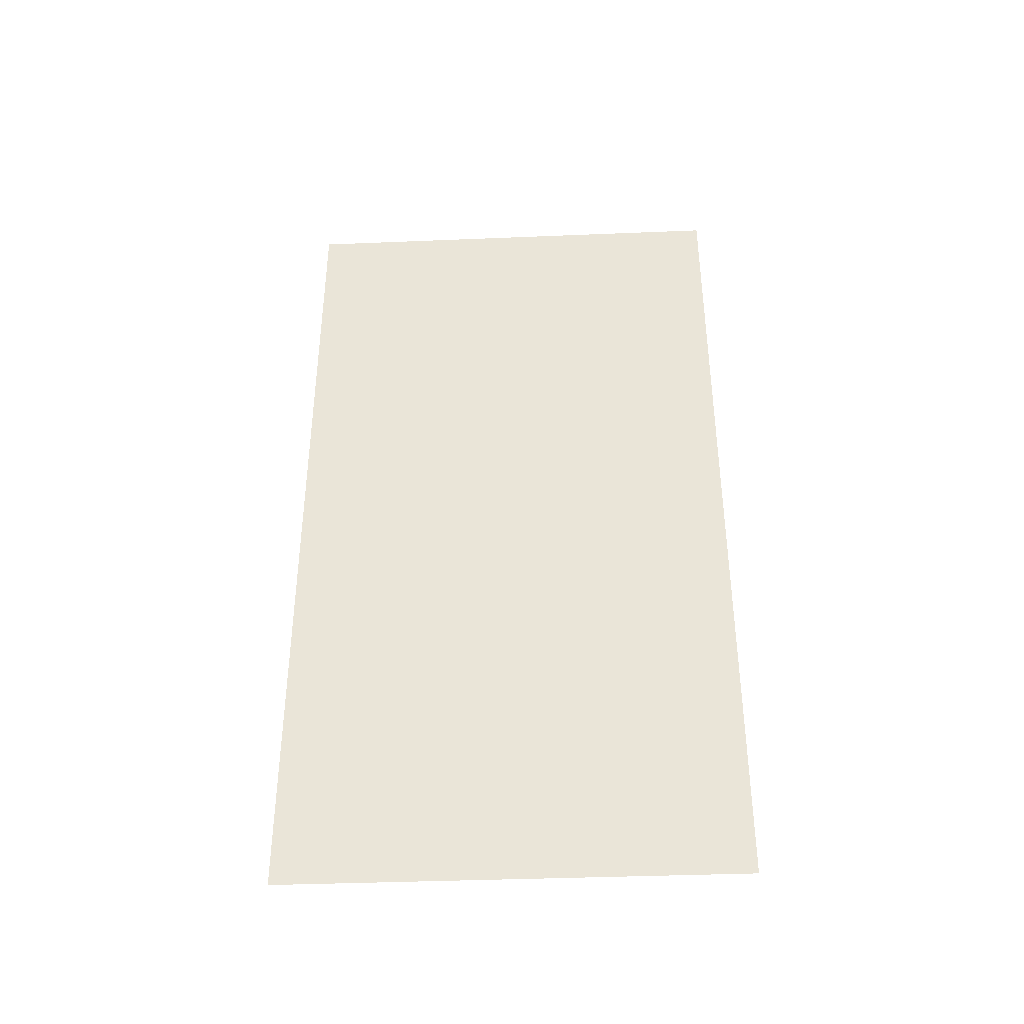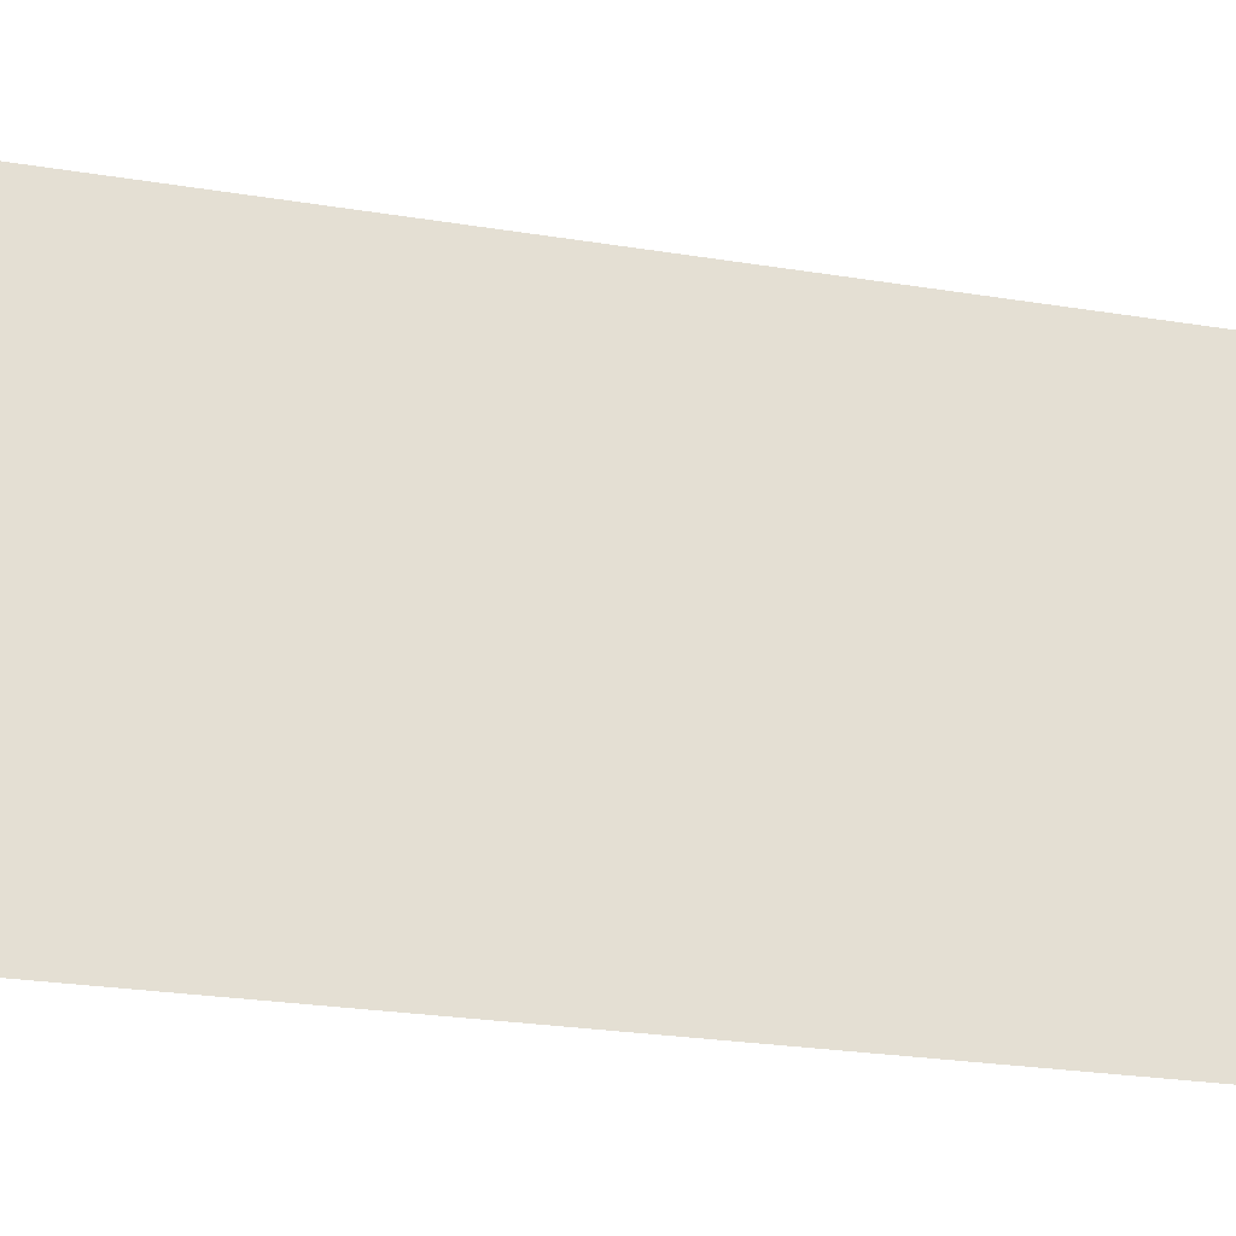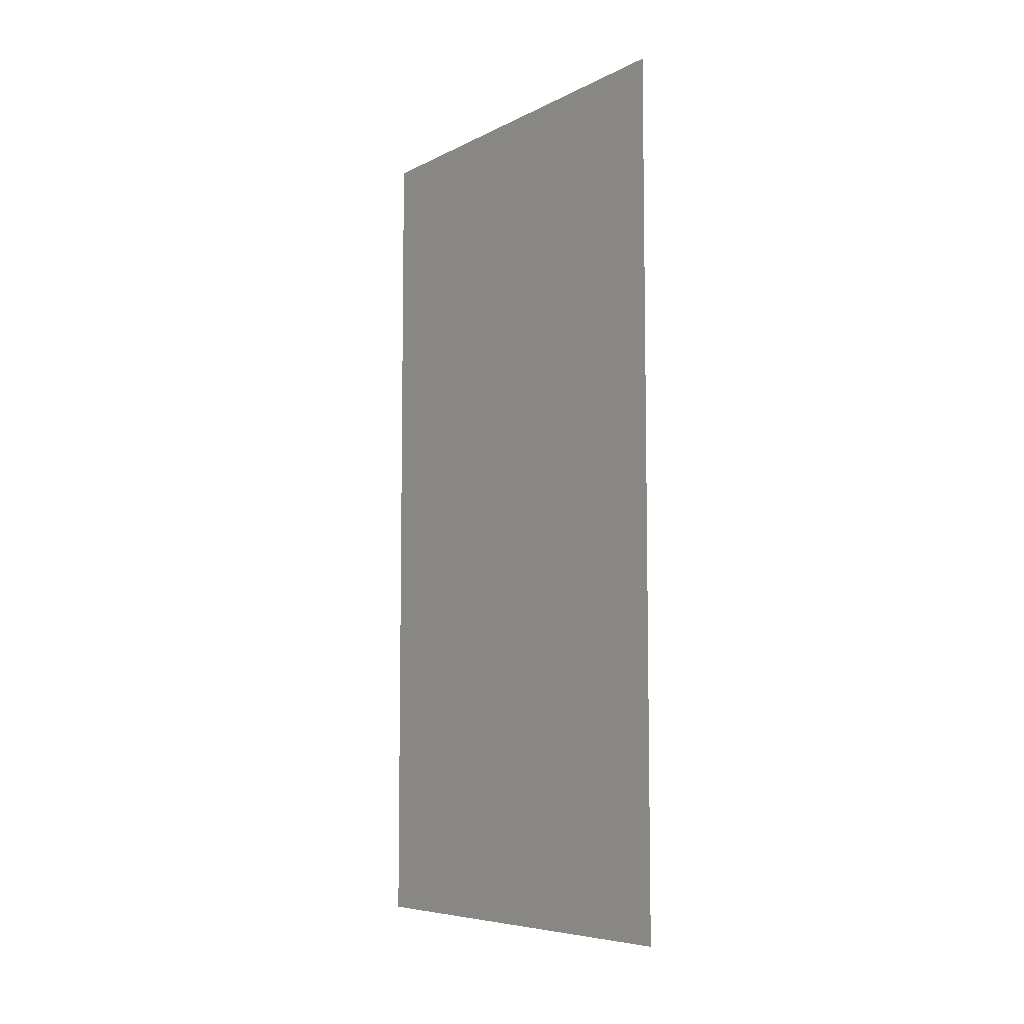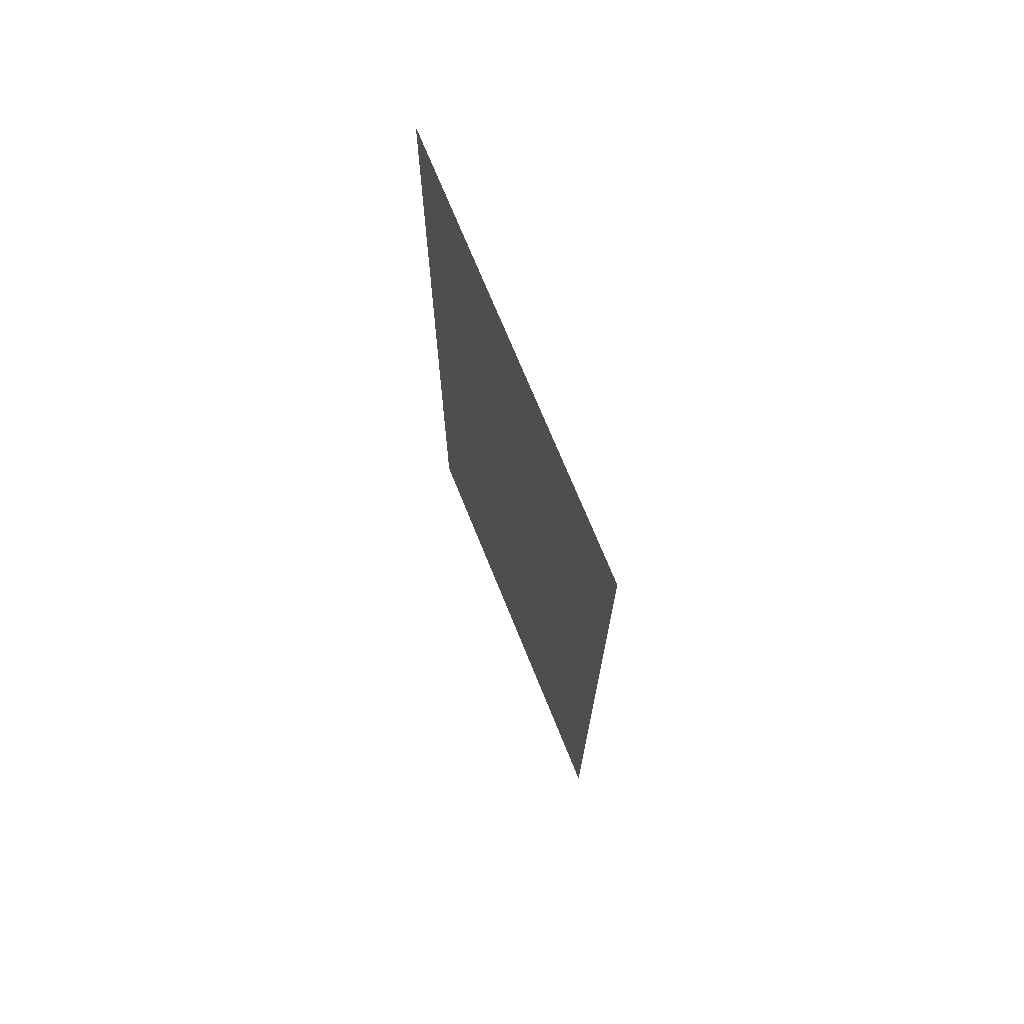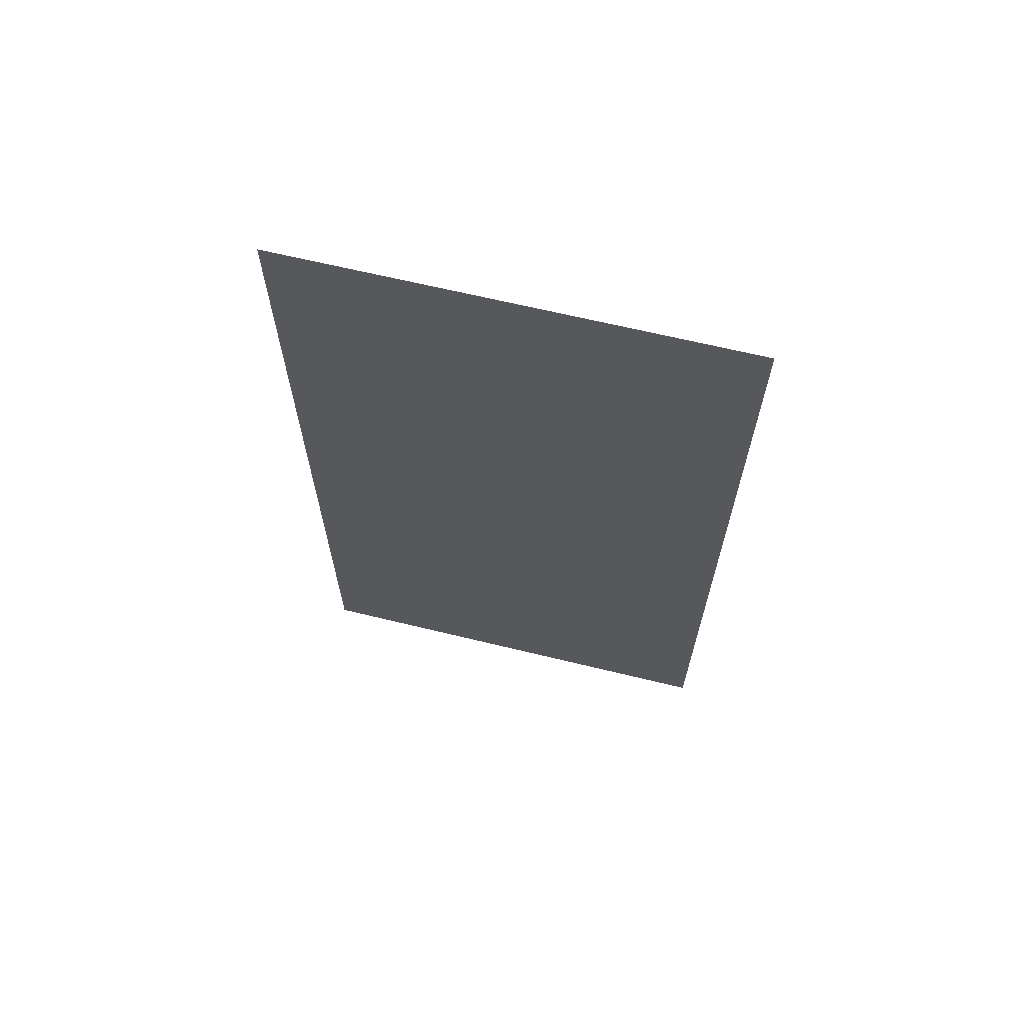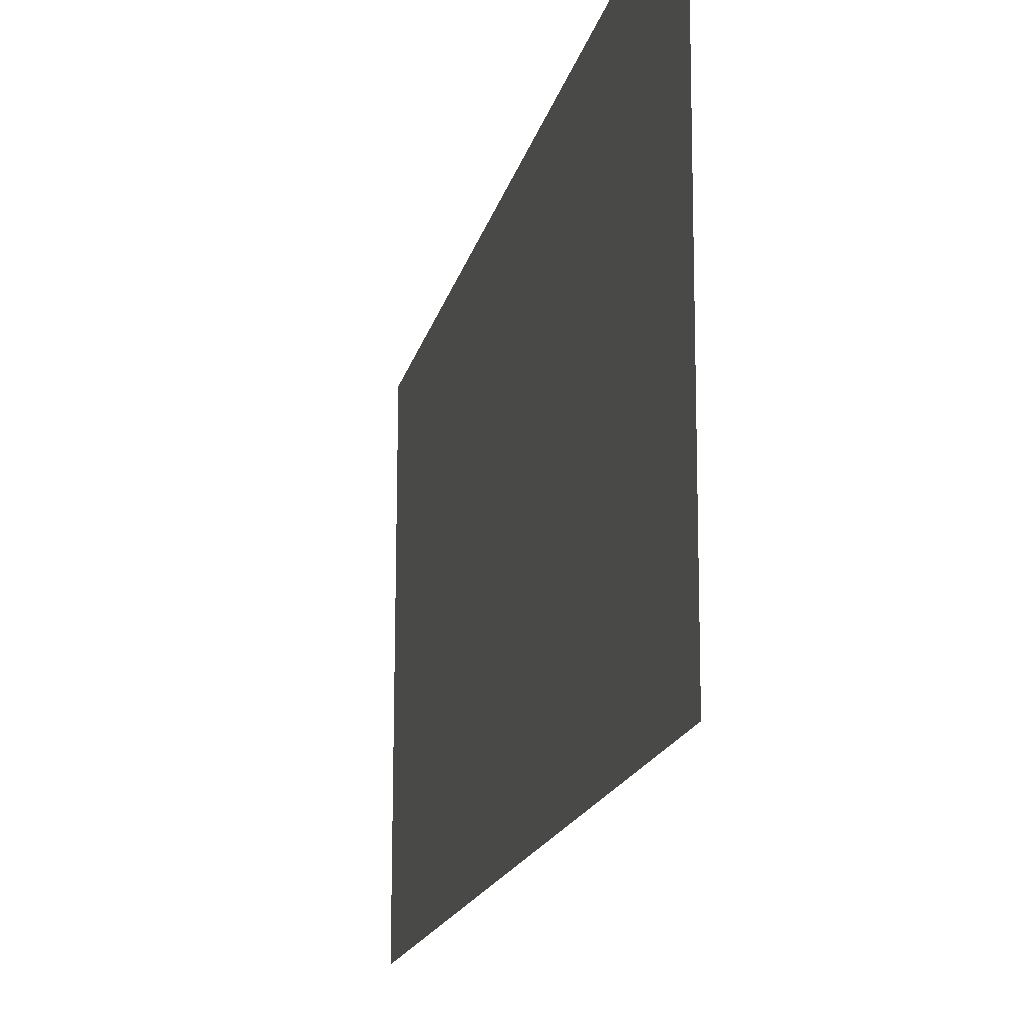
<metadata>
{"format":"obj","ext":"obj","renderer":"f3d","projection":"perspective","resolution":1024,"background":"white","views":[{"elev":-39.0,"azim":-87.2,"up":"+Z"},{"elev":-25.9,"azim":75.5,"up":"+Y"},{"elev":-6.9,"azim":-35.4,"up":"+Z"},{"elev":71.2,"azim":157.9,"up":"+Z"},{"elev":65.9,"azim":-76.4,"up":"+Z"},{"elev":-16.2,"azim":-11.9,"up":"+Y"}]}
</metadata>
<code>
v -13.62 38.13 0
v -13.62 39.17 0
v -13.62 38.13 2
v -13.62 39.17 2
f 1 2 3
f 2 3 4

</code>
